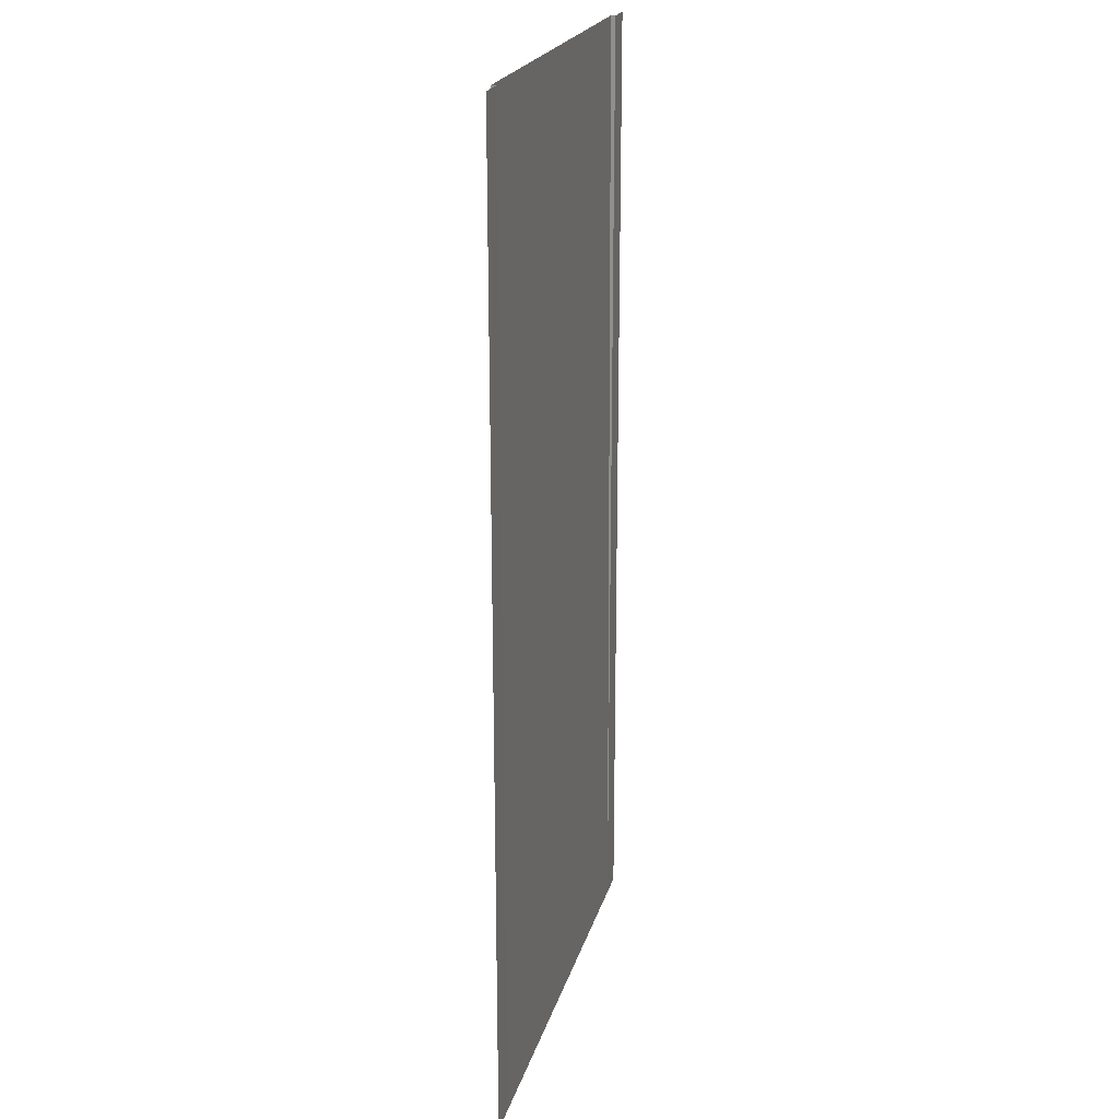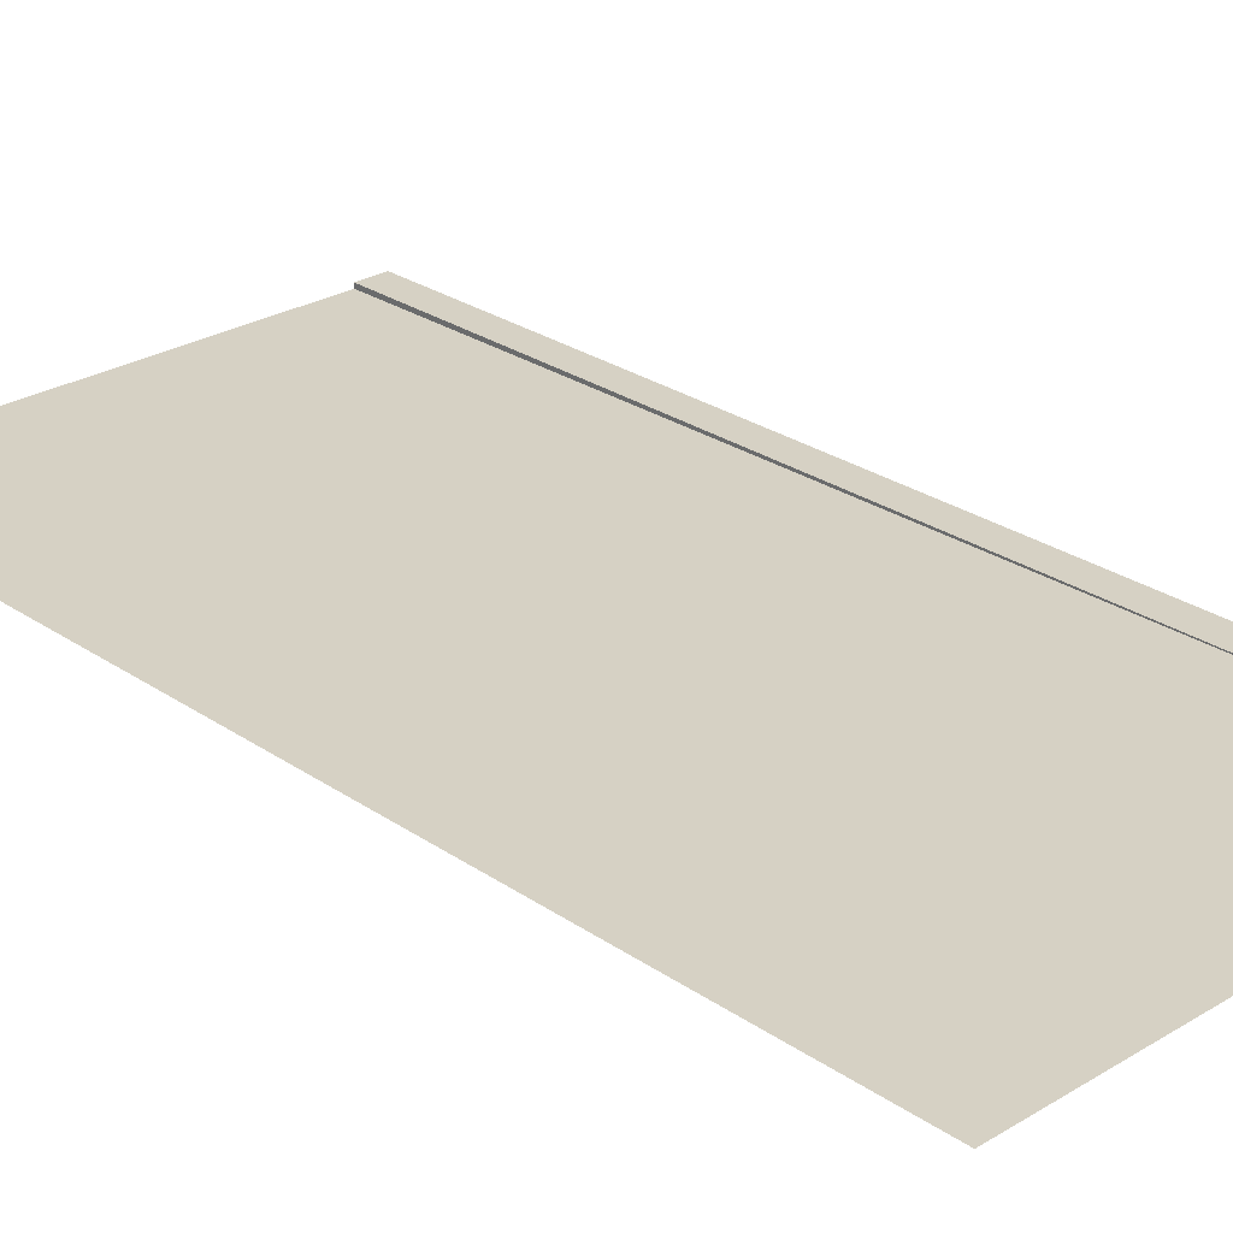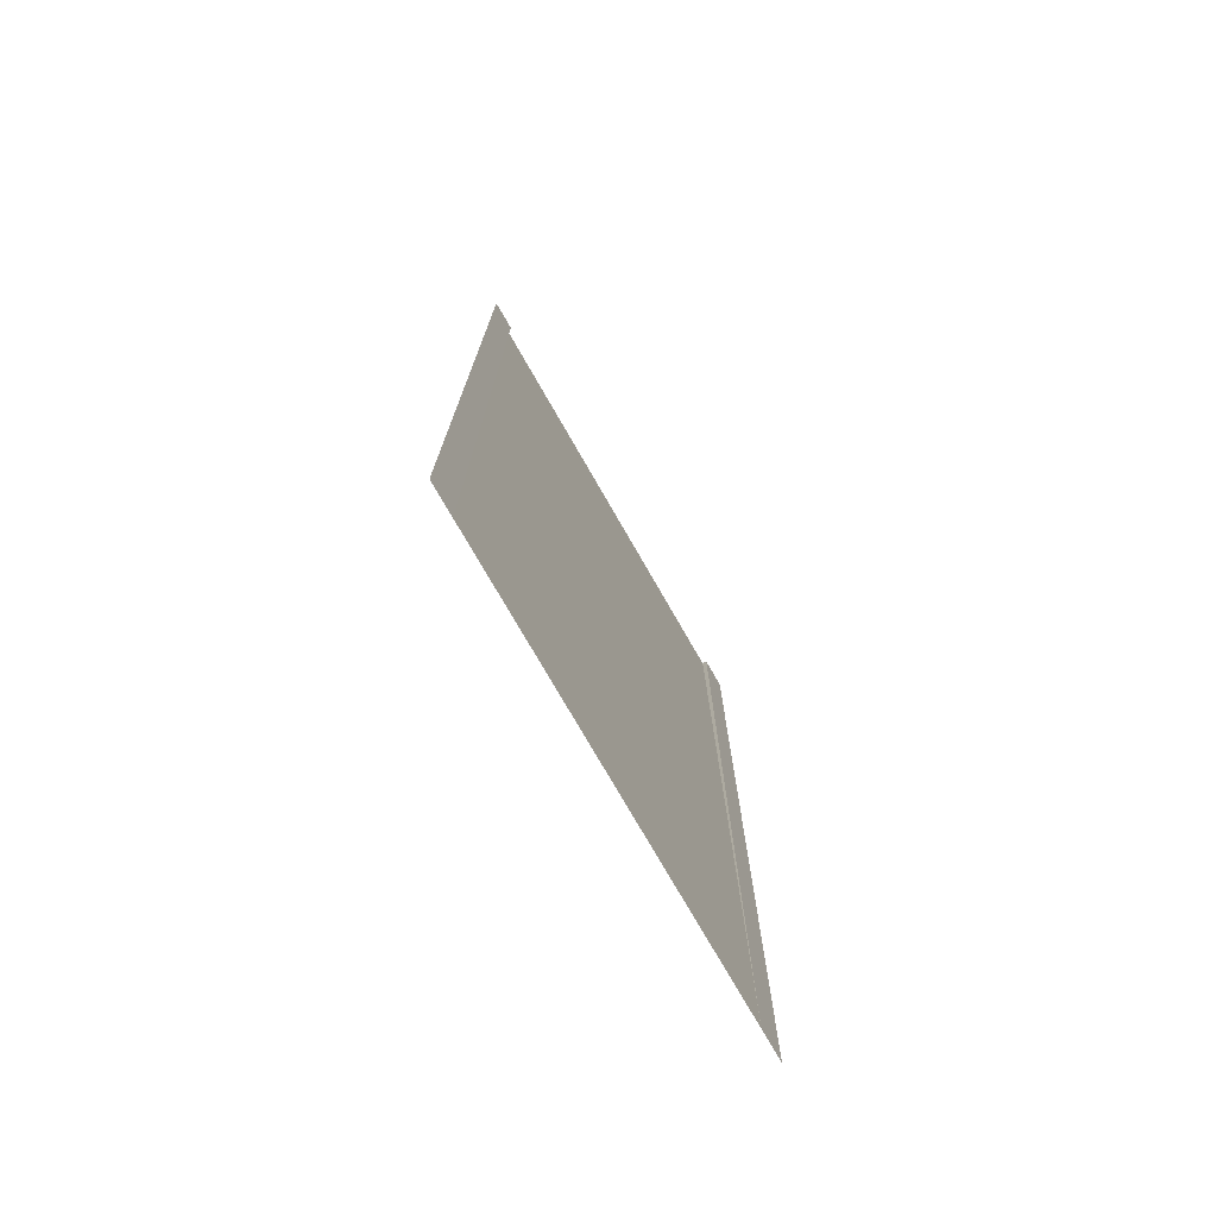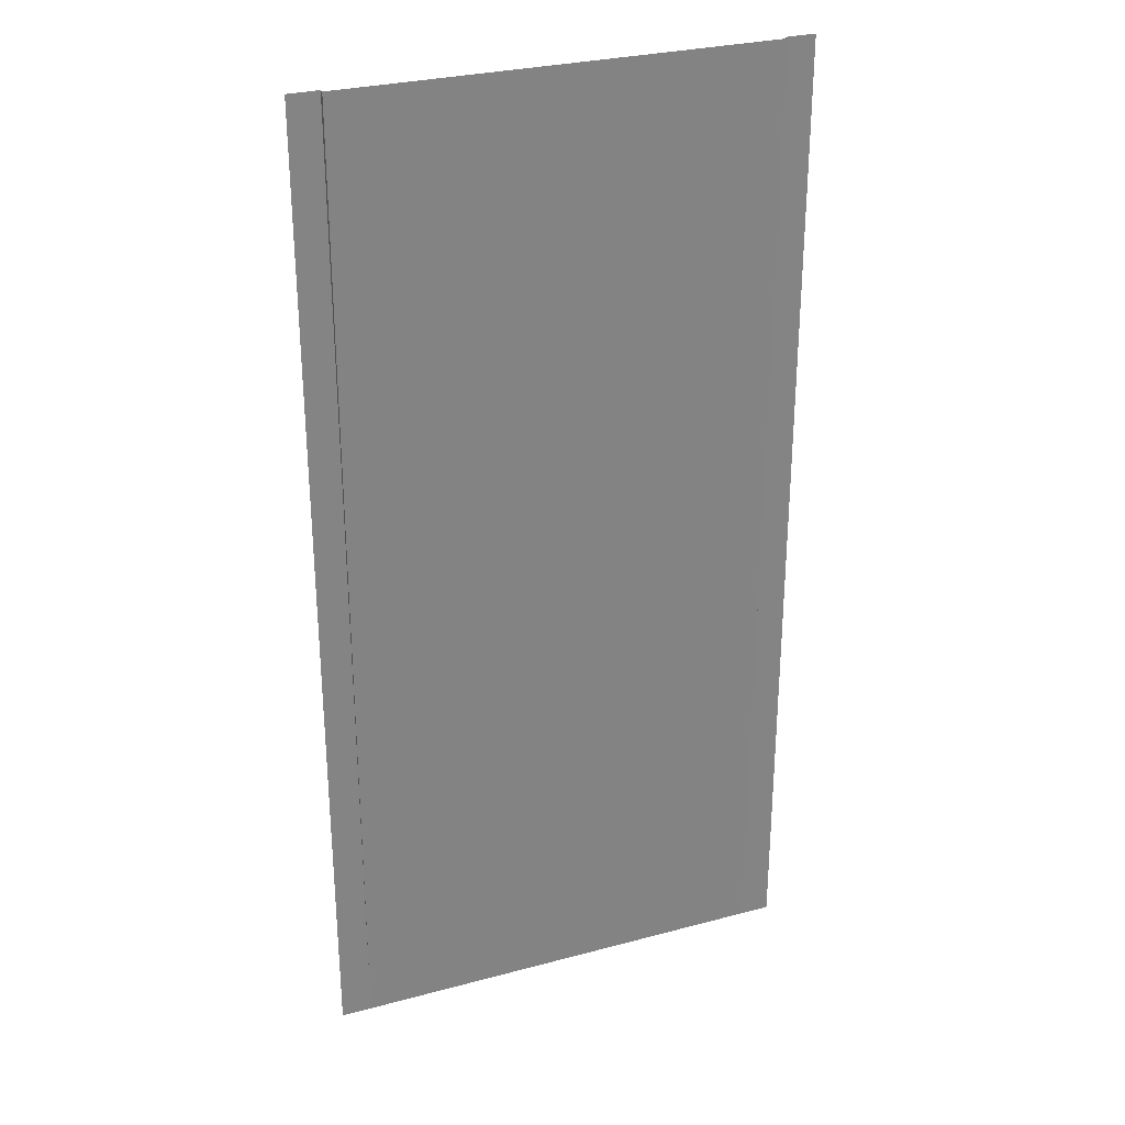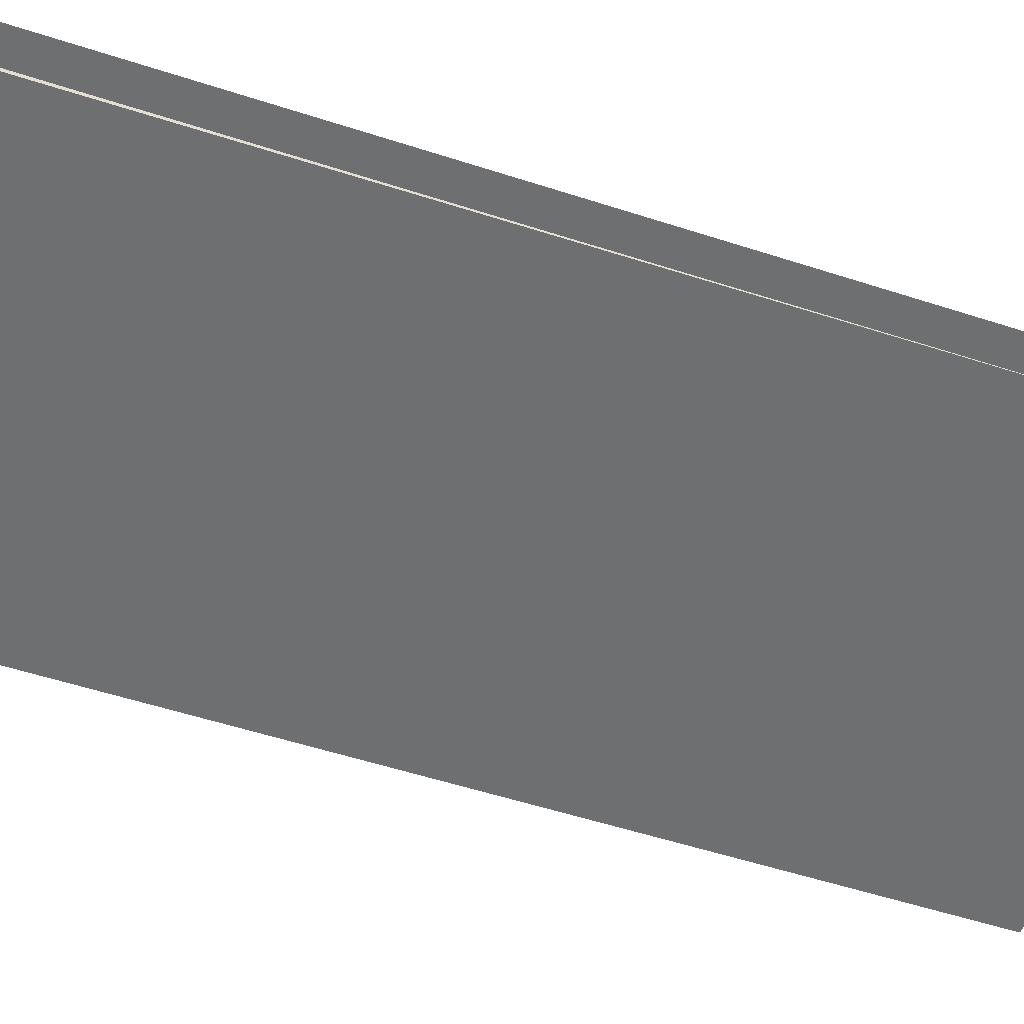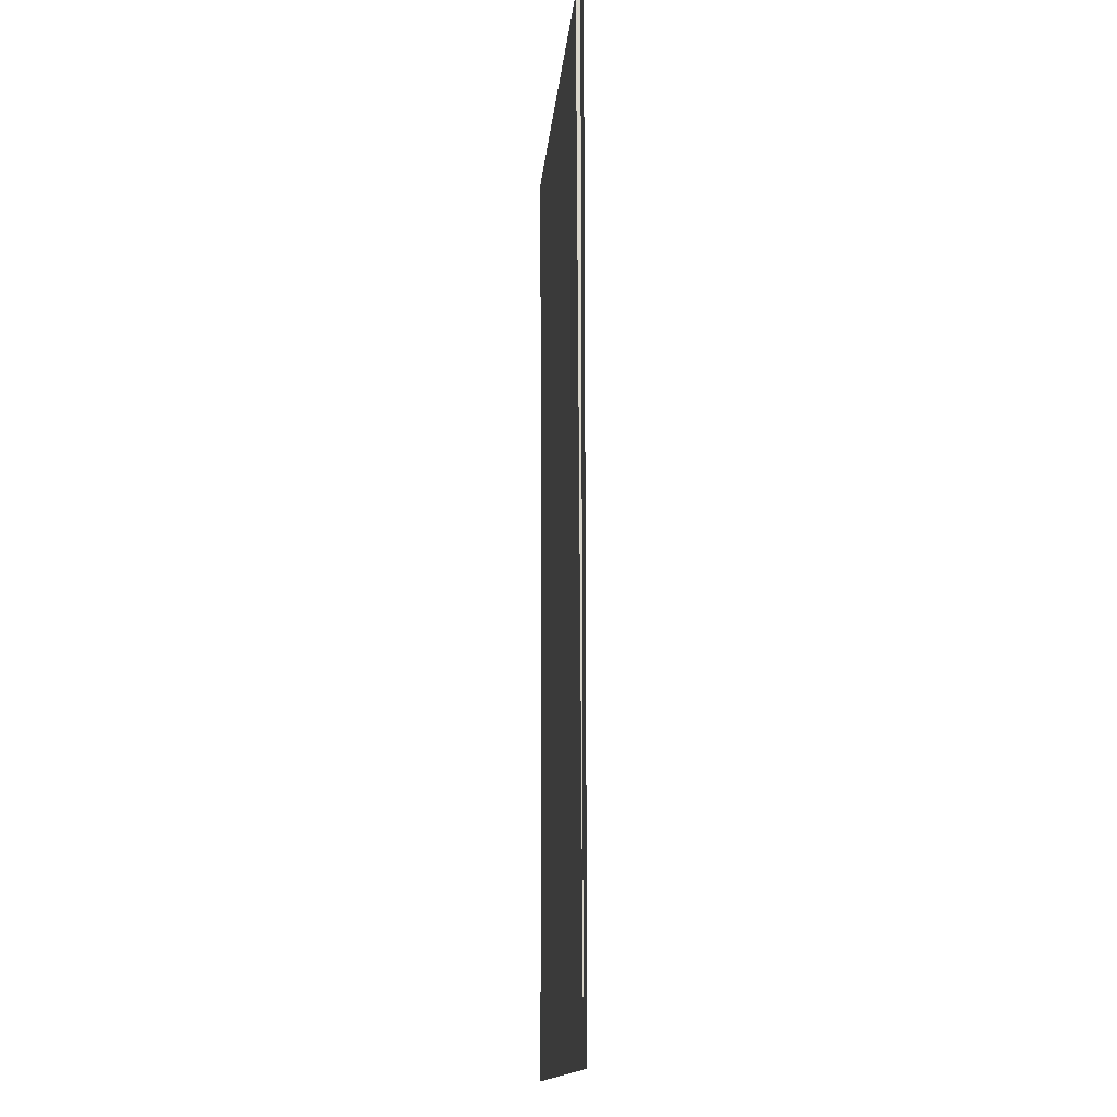
<metadata>
{"format":"obj","ext":"obj","renderer":"f3d","projection":"perspective","resolution":1024,"background":"white","views":[{"elev":21.5,"azim":104.2,"up":"+Z"},{"elev":26.8,"azim":136.7,"up":"+Y"},{"elev":-75.8,"azim":119.9,"up":"+Z"},{"elev":29.1,"azim":-21.7,"up":"+Z"},{"elev":-54.6,"azim":71.0,"up":"+Y"},{"elev":-14.7,"azim":85.1,"up":"+Z"}]}
</metadata>
<code>
o basic-6ls-node-2
v 16 0 -32
v -16 0 -32
v 16 0 32
v -16 0 32
v -1e-05 0 -32
v -14 -0.05625 -20
v -14 0 -32
v -14 0 32
v 14 0 32
v 14 0 -32
v -14 -0.0375 -24
v -9.962 0 -32
v -11.98 0 -32
v -14 -0.01875 -28
v 14 -0.3 32
v 1e-05 -0.3 32
v -14 -0.3 32
v -14 -0.075 -16
v -14 -0.09375 -12
v -14 -0.1125 -8
v -14 -0.1313 -4
v -14 -0.15 5e-06
v -14 -0.1688 4
v -14 -0.1875 8
v -14 -0.2062 12
v -14 -0.225 16
v -14 -0.2437 20
v -14 -0.2625 24
v -11.98 -0.01875 -28
v -11.98 -0.0375 -24
v -11.98 -0.05625 -20
v -11.98 -0.075 -16
v -11.98 -0.09375 -12
v -11.98 -0.1125 -8
v -11.98 -0.1313 -4
v -11.98 -0.15 4e-06
v -11.98 -0.1688 4
v -11.98 -0.1875 8
v -11.98 -0.2062 12
v -11.98 -0.225 16
v -11.98 -0.2437 20
v -11.98 -0.2625 24
v -9.962 -0.01875 -28
v -9.962 -0.0375 -24
v -9.962 -0.05625 -20
v -9.962 -0.075 -16
v -9.962 -0.09375 -12
v -9.962 -0.1125 -8
v -9.962 -0.1313 -4
v -9.962 -0.15 3e-06
v -9.962 -0.1688 4
v -9.962 -0.1875 8
v -9.962 -0.2062 12
v -9.962 -0.225 16
v -9.962 -0.2437 20
v -9.962 -0.2625 24
v -9e-06 -0.01875 -28
v -8e-06 -0.0375 -24
v -7e-06 -0.05625 -20
v -5e-06 -0.075 -16
v -4e-06 -0.09375 -12
v -3e-06 -0.1125 -8
v -1e-06 -0.1313 -4
v 0 -0.15 0
v 1e-06 -0.1688 4
v 3e-06 -0.1875 8
v 4e-06 -0.2062 12
v 5e-06 -0.225 16
v 7e-06 -0.2437 20
v 8e-06 -0.2625 24
v 14 -0.01875 -28
v 14 -0.0375 -24
v 14 -0.05625 -20
v 14 -0.075 -16
v 14 -0.09375 -12
v 14 -0.1125 -8
v 14 -0.1313 -4
v 14 -0.15 -5e-06
v 14 -0.1688 4
v 14 -0.1875 8
v 14 -0.2062 12
v 14 -0.225 16
v 14 -0.2437 20
v 14 -0.2625 24
v -16 0 -28
v -16 0 -24
v -16 0 -20
v -16 0 -16
v -16 0 -12
v -16 0 -8
v -16 0 -4
v -16 0 5e-06
v -16 0 4
v -16 0 8
v -16 0 12
v -16 0 16
v -16 0 20
v -16 0 24
v -14 0 -28
v -14 0 -24
v -14 0 -20
v -14 0 -16
v -14 0 -12
v -14 0 -8
v -14 0 -4
v -14 0 5e-06
v -14 0 4
v -14 0 8
v -14 0 12
v -14 0 16
v -14 0 20
v -14 0 24
v 16 0 24
v 16 0 20
v 16 0 16
v 16 0 12
v 16 0 8
v 16 0 4
v 16 0 -5e-06
v 16 0 -4
v 16 0 -8
v 16 0 -12
v 16 0 -16
v 16 0 -20
v 16 0 -24
v 16 0 -28
v 14 0 -28
v 14 0 -24
v 14 0 -20
v 14 0 -16
v 14 0 -12
v 14 0 -8
v 14 0 -4
v 14 0 -5e-06
v 14 0 4
v 14 0 8
v 14 0 12
v 14 0 16
v 14 0 20
v 14 0 24
f 140 3 113
f 98 4 8
f 98 8 112
f 84 70 16
f 128 127 71
f 14 99 100
f 10 57 71
f 5 43 57
f 84 16 15
f 139 138 82
f 69 56 70
f 68 55 69
f 67 54 68
f 66 53 67
f 65 52 66
f 64 51 65
f 63 50 64
f 62 49 63
f 61 48 62
f 60 47 61
f 59 46 60
f 58 45 59
f 57 44 58
f 42 28 17
f 9 140 84
f 83 70 84
f 82 69 83
f 81 68 82
f 80 67 81
f 79 66 80
f 78 65 79
f 77 64 78
f 76 63 77
f 75 62 76
f 74 61 75
f 73 60 74
f 72 59 73
f 71 58 72
f 14 13 7
f 11 29 14
f 6 30 11
f 18 31 6
f 19 32 18
f 20 33 19
f 21 34 20
f 22 35 21
f 23 36 22
f 24 37 23
f 25 38 24
f 26 39 25
f 27 40 26
f 28 41 27
f 15 9 84
f 29 12 13
f 30 43 29
f 31 44 30
f 32 45 31
f 33 46 32
f 34 47 33
f 35 48 34
f 36 49 35
f 37 50 36
f 38 51 37
f 39 52 38
f 40 53 39
f 41 54 40
f 42 55 41
f 56 42 17
f 2 99 7
f 85 100 99
f 86 101 100
f 87 102 101
f 88 103 102
f 89 104 103
f 90 105 104
f 91 106 105
f 92 107 106
f 93 108 107
f 94 109 108
f 95 110 109
f 96 111 110
f 97 112 111
f 16 70 56
f 10 126 1
f 127 125 126
f 128 124 125
f 129 123 124
f 130 122 123
f 131 121 122
f 132 120 121
f 133 119 120
f 134 118 119
f 135 117 118
f 136 116 117
f 137 115 116
f 138 114 115
f 139 113 114
f 17 16 56
f 140 9 3
f 138 137 81
f 139 82 83
f 140 139 83
f 83 84 140
f 80 81 137
f 81 82 138
f 80 136 79
f 136 135 79
f 135 134 78
f 137 136 80
f 134 133 77
f 133 132 76
f 79 135 78
f 77 78 134
f 77 133 76
f 132 131 75
f 131 130 74
f 75 131 74
f 73 74 130
f 73 129 72
f 129 73 130
f 75 76 132
f 129 128 72
f 71 72 128
f 127 10 71
f 112 8 28
f 8 17 28
f 28 27 112
f 26 25 110
f 25 24 109
f 108 24 23
f 27 26 111
f 111 112 27
f 108 109 24
f 109 110 25
f 110 111 26
f 106 107 22
f 107 108 23
f 23 22 107
f 22 21 106
f 104 105 20
f 105 106 21
f 21 20 105
f 20 19 104
f 102 103 18
f 103 104 19
f 19 18 103
f 18 6 102
f 102 6 101
f 100 101 11
f 11 101 6
f 14 7 99
f 11 14 100
f 10 5 57
f 5 12 43
f 69 55 56
f 68 54 55
f 67 53 54
f 66 52 53
f 65 51 52
f 64 50 51
f 63 49 50
f 62 48 49
f 61 47 48
f 60 46 47
f 59 45 46
f 58 44 45
f 57 43 44
f 83 69 70
f 82 68 69
f 81 67 68
f 80 66 67
f 79 65 66
f 78 64 65
f 77 63 64
f 76 62 63
f 75 61 62
f 74 60 61
f 73 59 60
f 72 58 59
f 71 57 58
f 14 29 13
f 11 30 29
f 6 31 30
f 18 32 31
f 19 33 32
f 20 34 33
f 21 35 34
f 22 36 35
f 23 37 36
f 24 38 37
f 25 39 38
f 26 40 39
f 27 41 40
f 28 42 41
f 29 43 12
f 30 44 43
f 31 45 44
f 32 46 45
f 33 47 46
f 34 48 47
f 35 49 48
f 36 50 49
f 37 51 50
f 38 52 51
f 39 53 52
f 40 54 53
f 41 55 54
f 42 56 55
f 2 85 99
f 85 86 100
f 86 87 101
f 87 88 102
f 88 89 103
f 89 90 104
f 90 91 105
f 91 92 106
f 92 93 107
f 93 94 108
f 94 95 109
f 95 96 110
f 96 97 111
f 97 98 112
f 10 127 126
f 127 128 125
f 128 129 124
f 129 130 123
f 130 131 122
f 131 132 121
f 132 133 120
f 133 134 119
f 134 135 118
f 135 136 117
f 136 137 116
f 137 138 115
f 138 139 114
f 139 140 113

</code>
